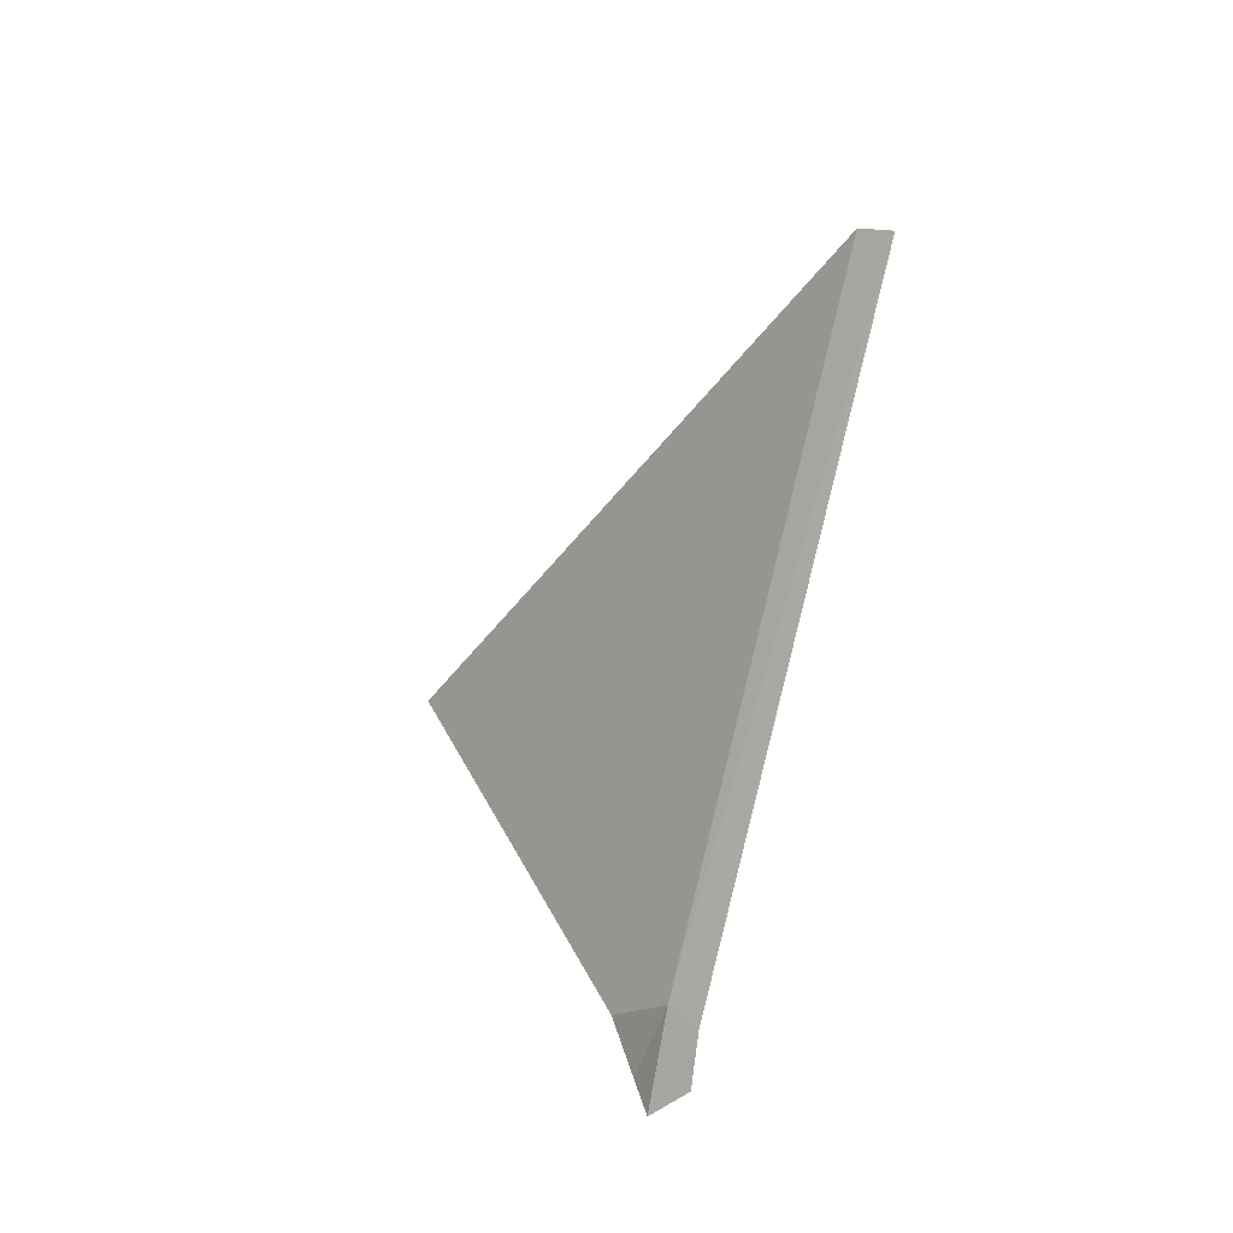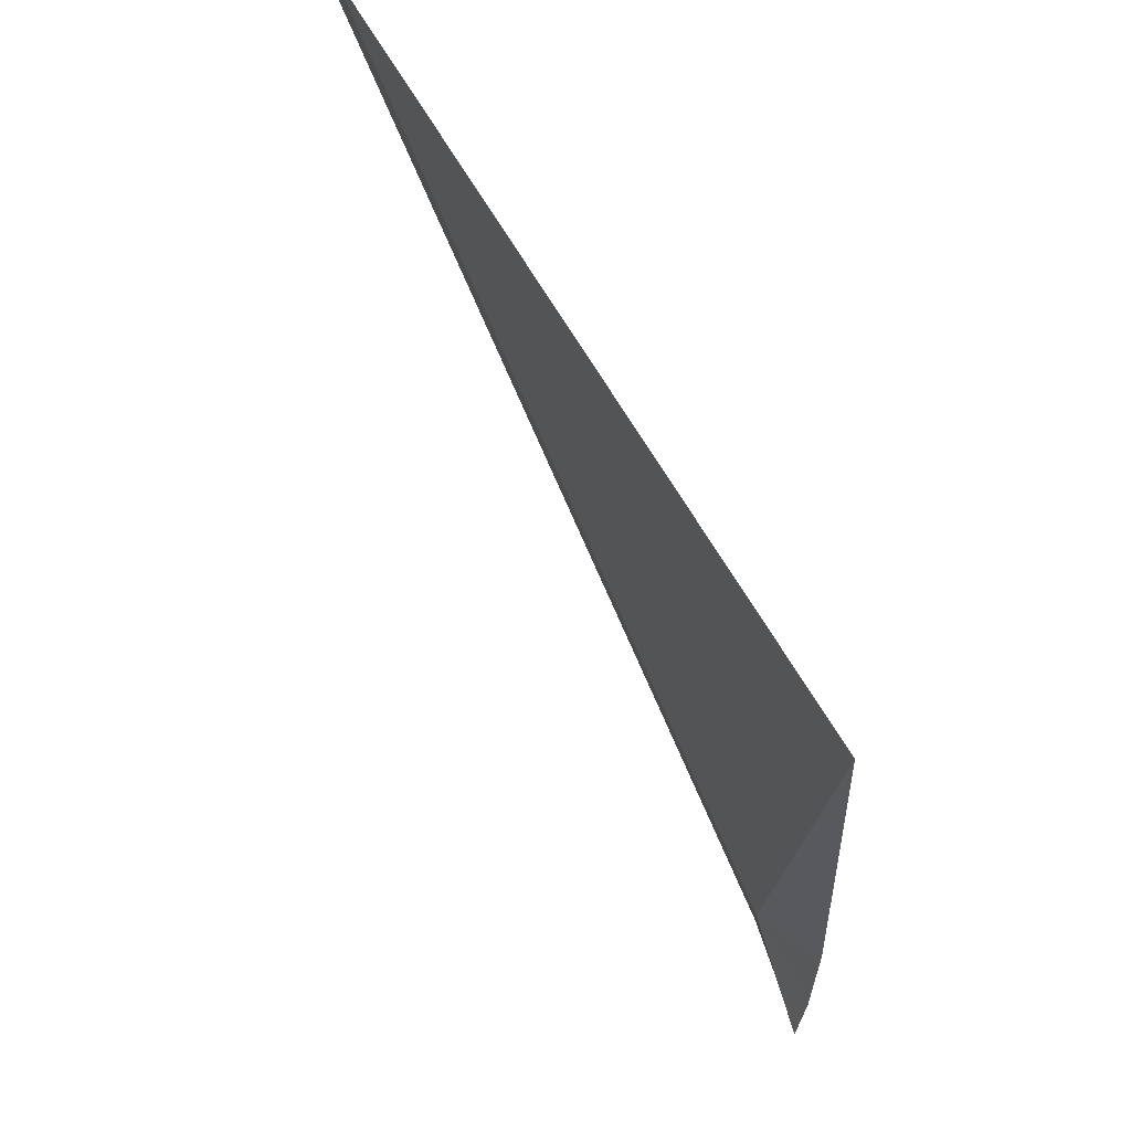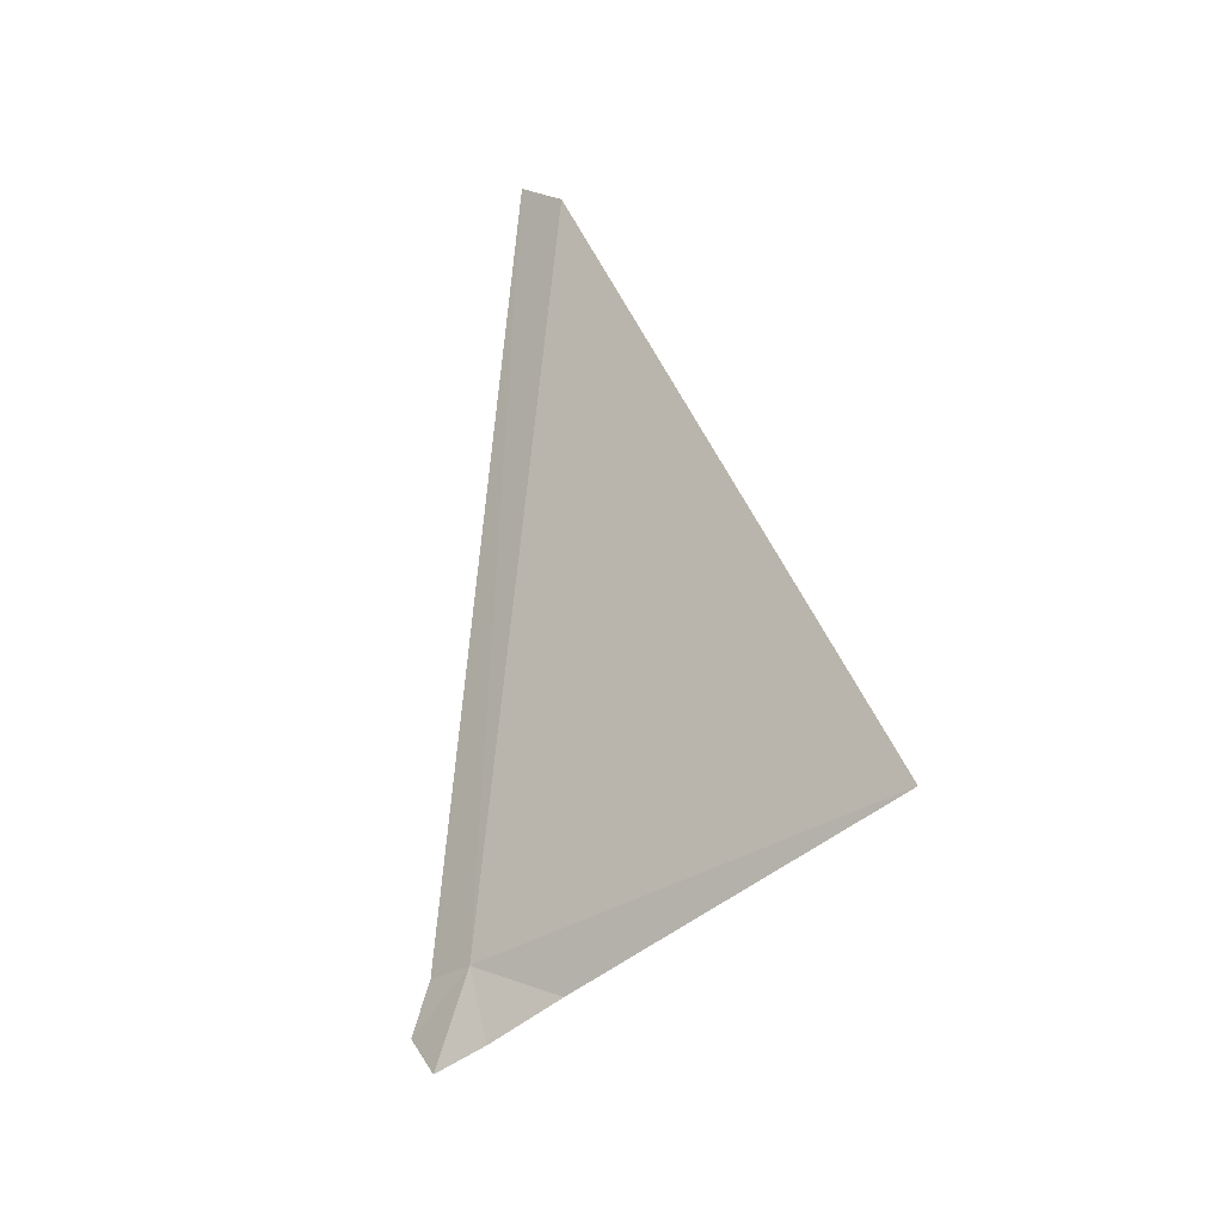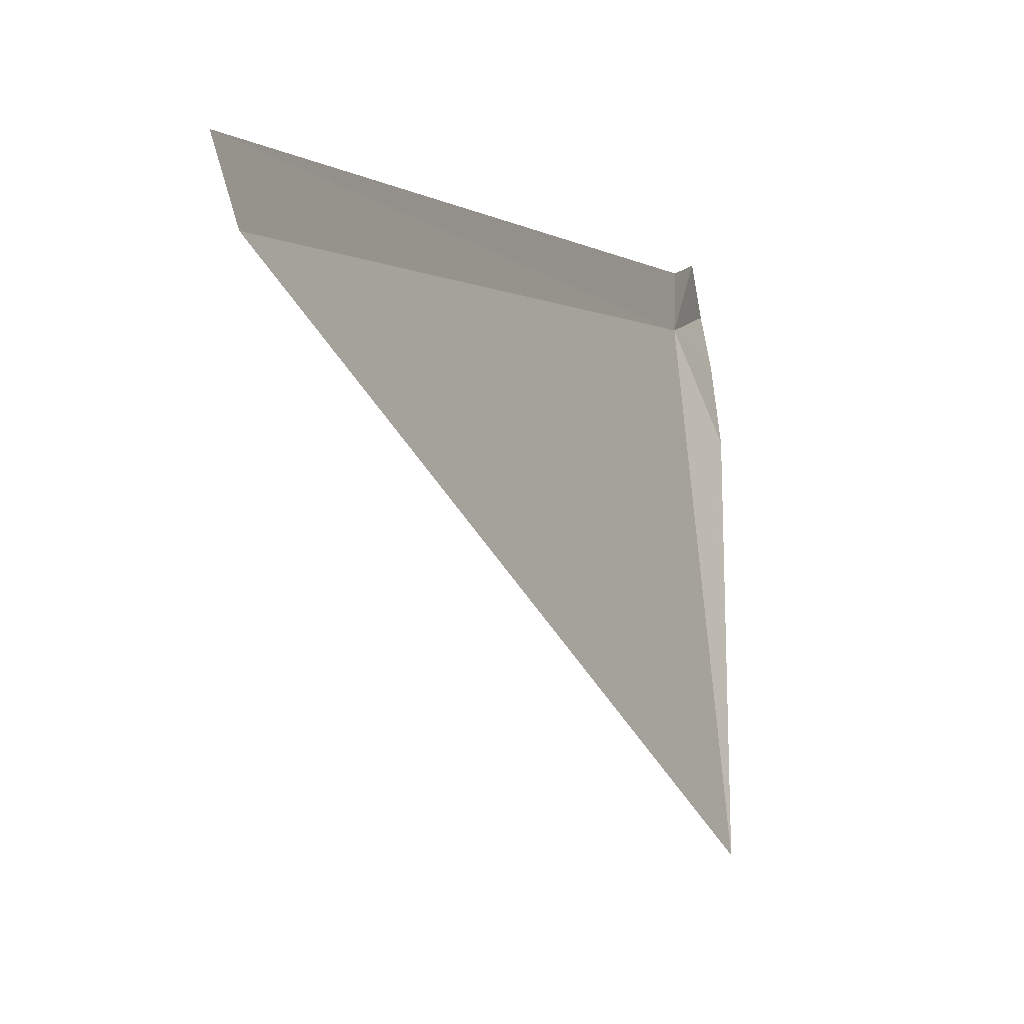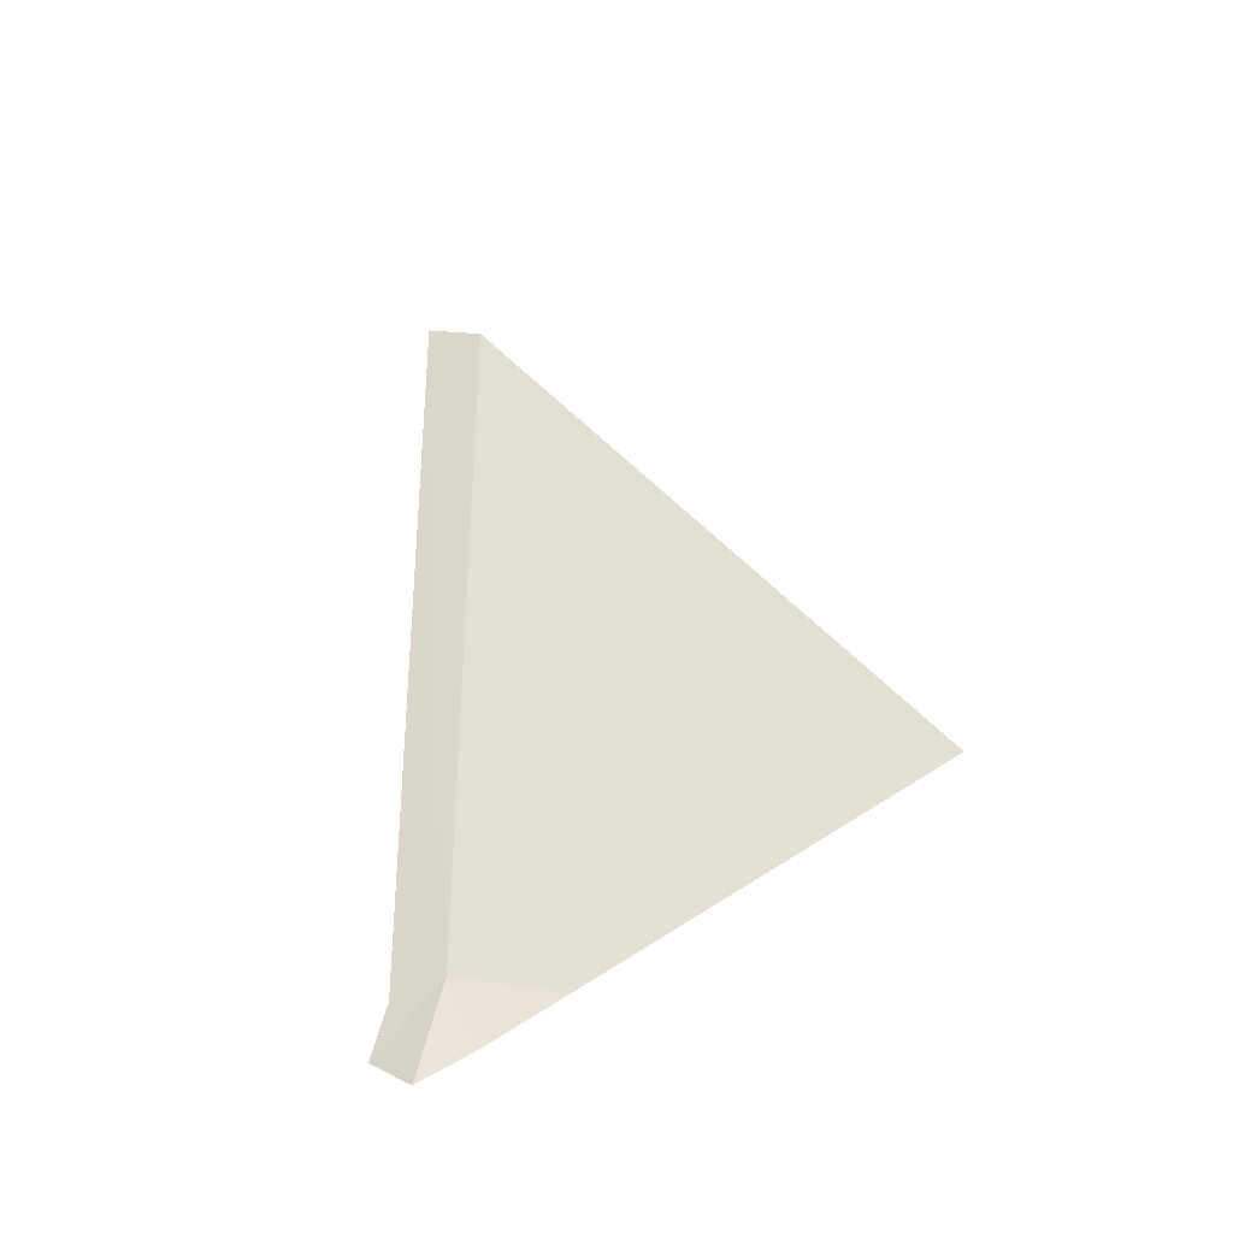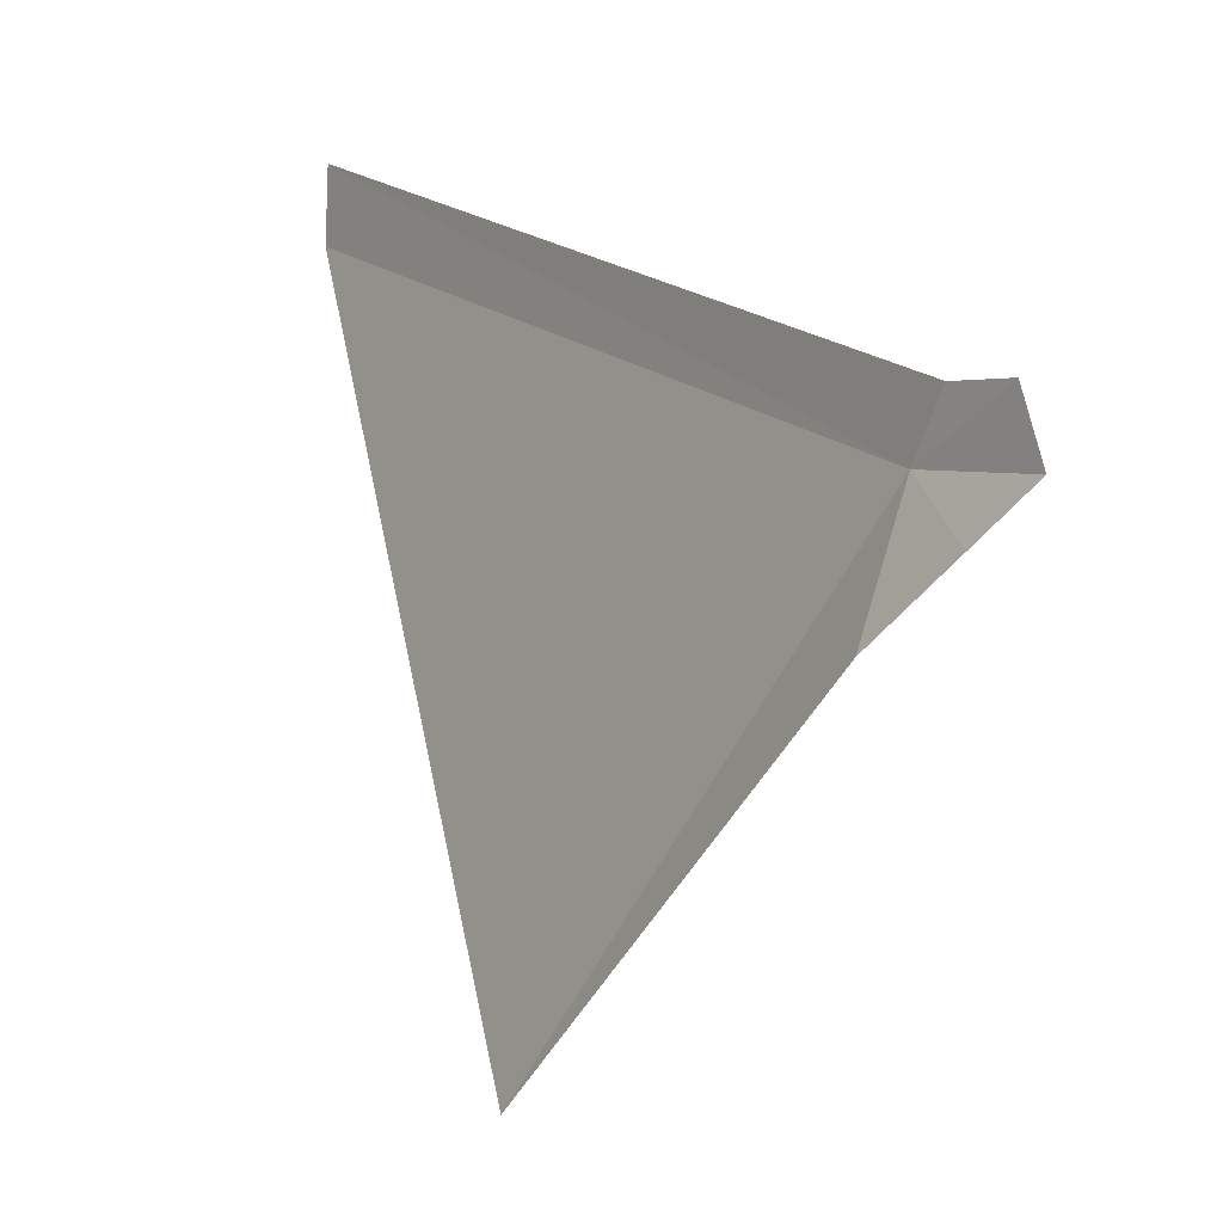
<metadata>
{"format":"obj","ext":"obj","renderer":"f3d","projection":"perspective","resolution":1024,"background":"white","views":[{"elev":-16.0,"azim":50.2,"up":"+Z"},{"elev":-75.1,"azim":37.7,"up":"+Y"},{"elev":1.1,"azim":-37.3,"up":"+Z"},{"elev":6.9,"azim":37.1,"up":"+Y"},{"elev":-23.8,"azim":-61.5,"up":"+Z"},{"elev":8.5,"azim":164.1,"up":"+Y"}]}
</metadata>
<code>
v 123.3 39.61 36.05
v 123.9 39.93 38.48
v 123.9 40.13 38.54
v 123.3 39.77 35.98
v 123.4 39.29 35.98
v 123.9 38.29 36.66
v 123.3 39.49 35.82
v 123.2 39.63 35.72
v 123.2 39.79 35.8
f 1 3 2
f 1 4 3
f 1 6 5
f 1 2 6
f 1 5 7
f 1 7 8
f 1 8 9
f 1 9 4

</code>
